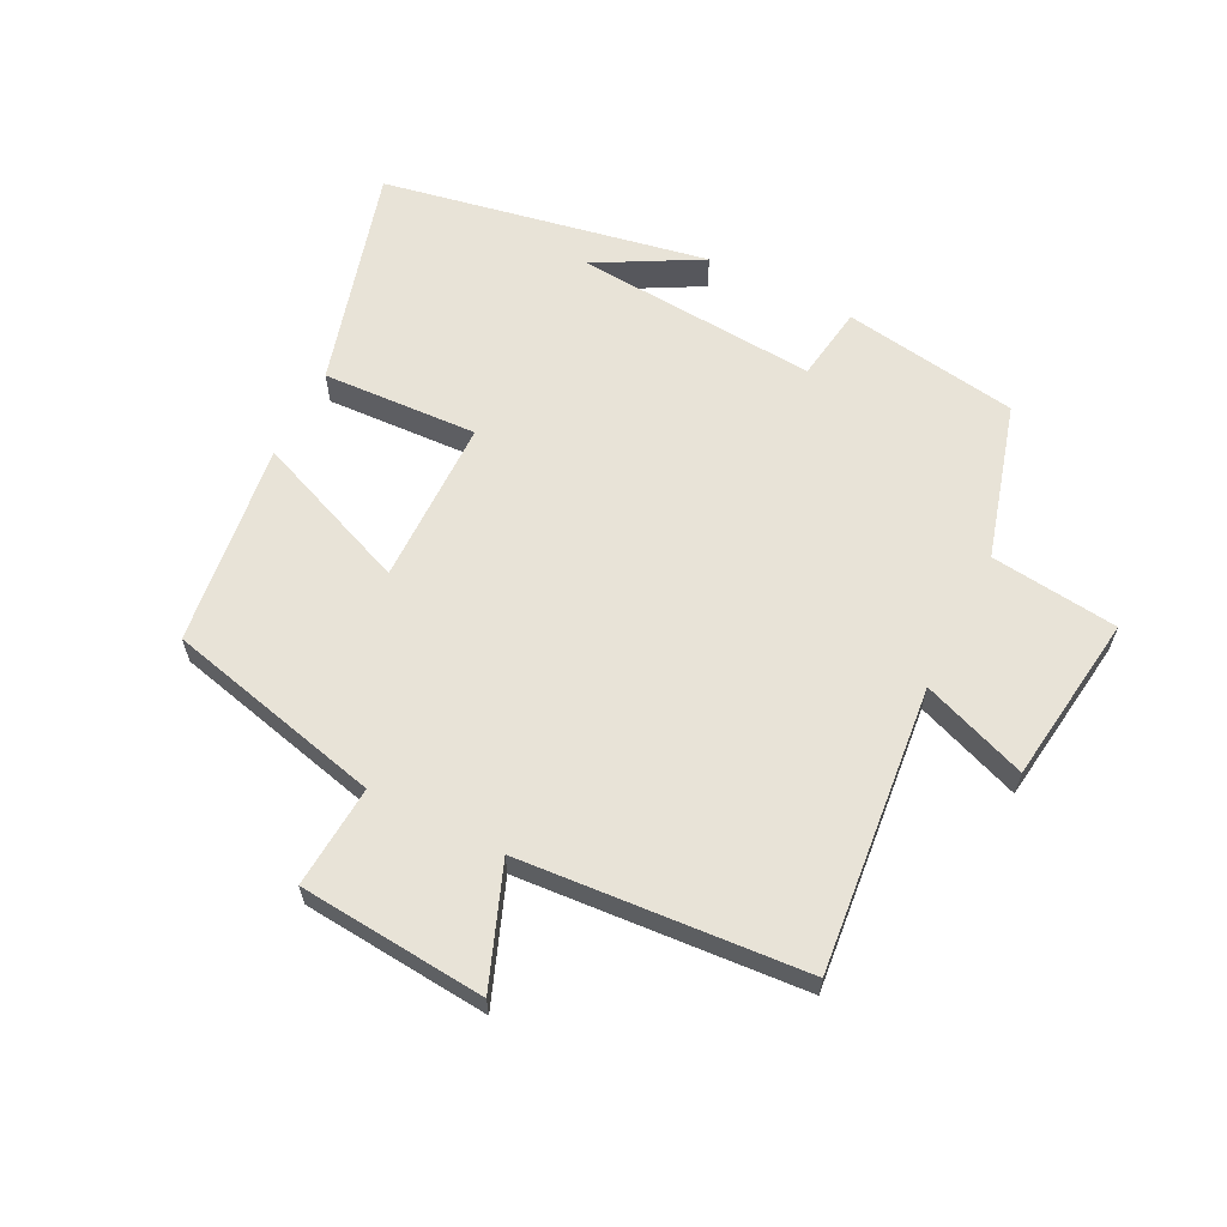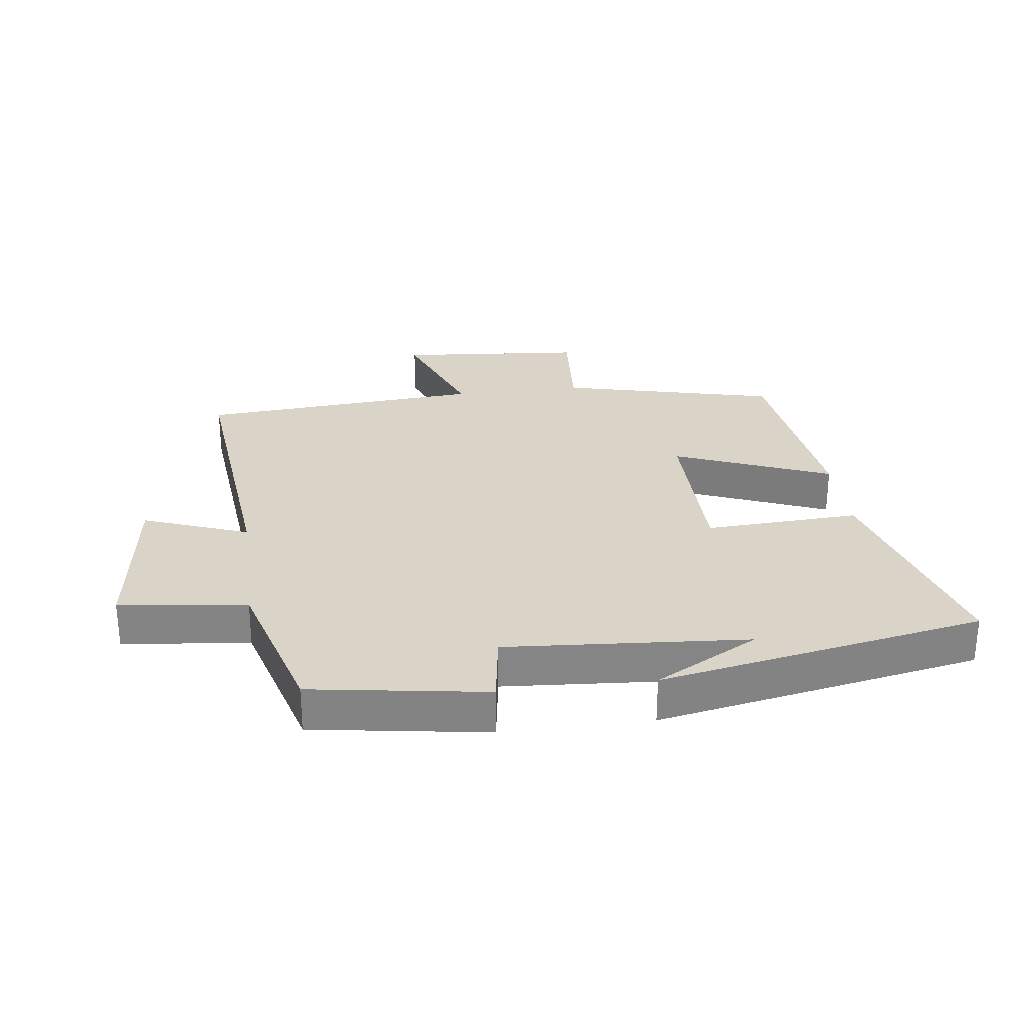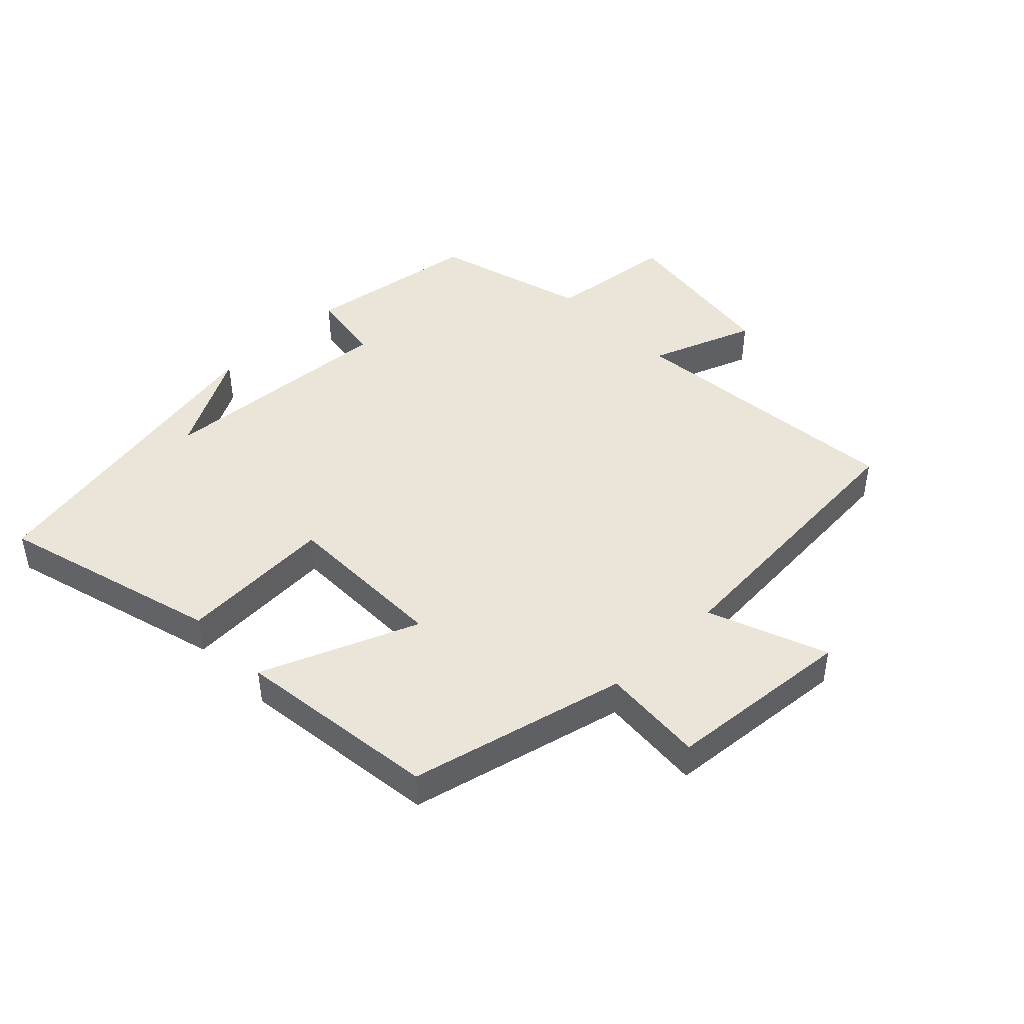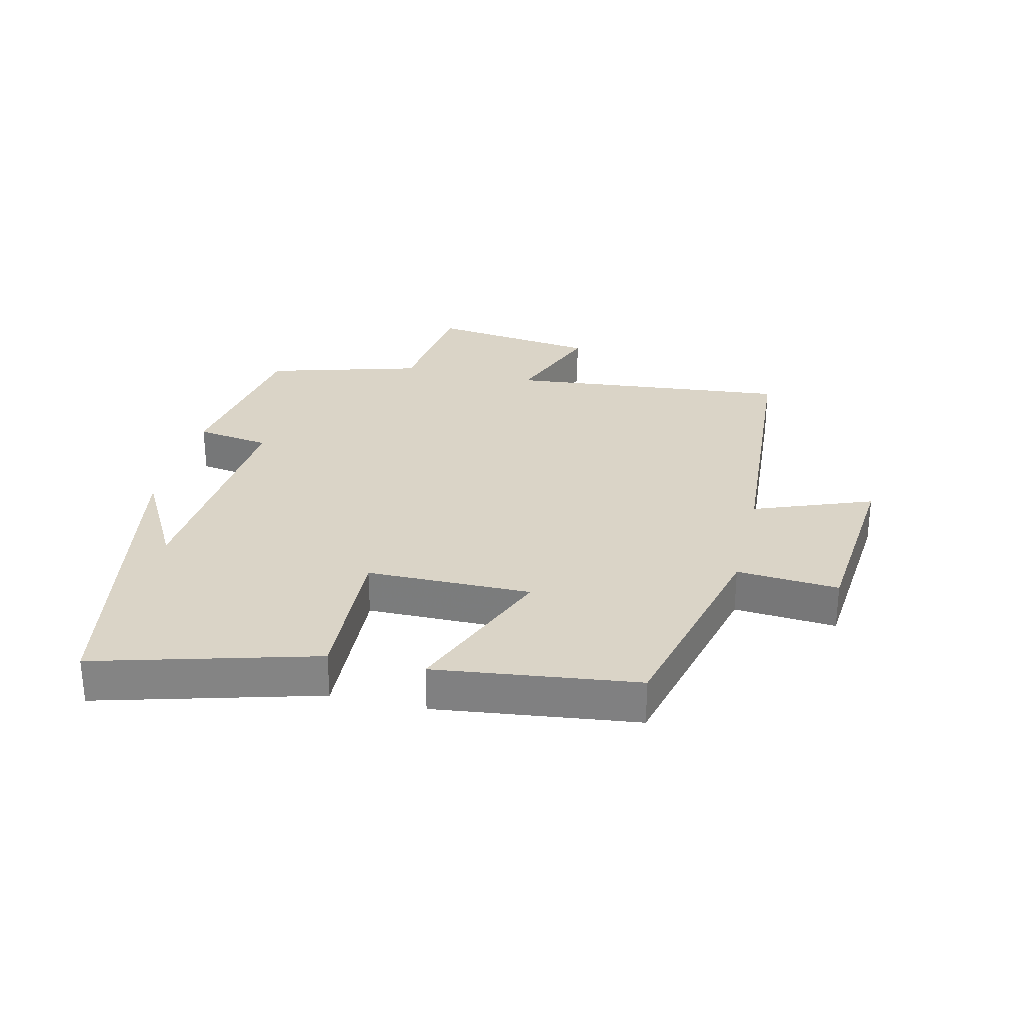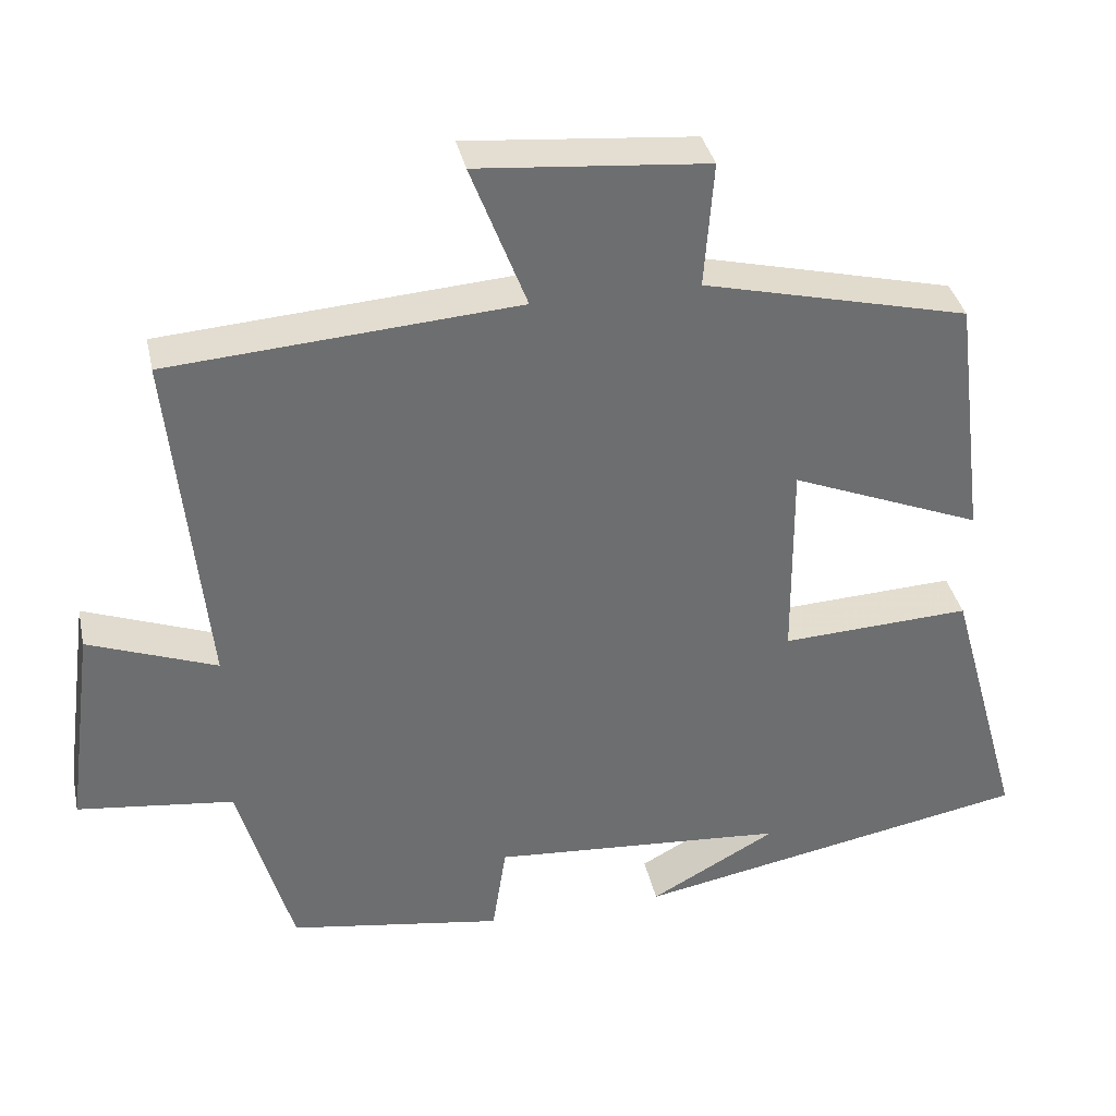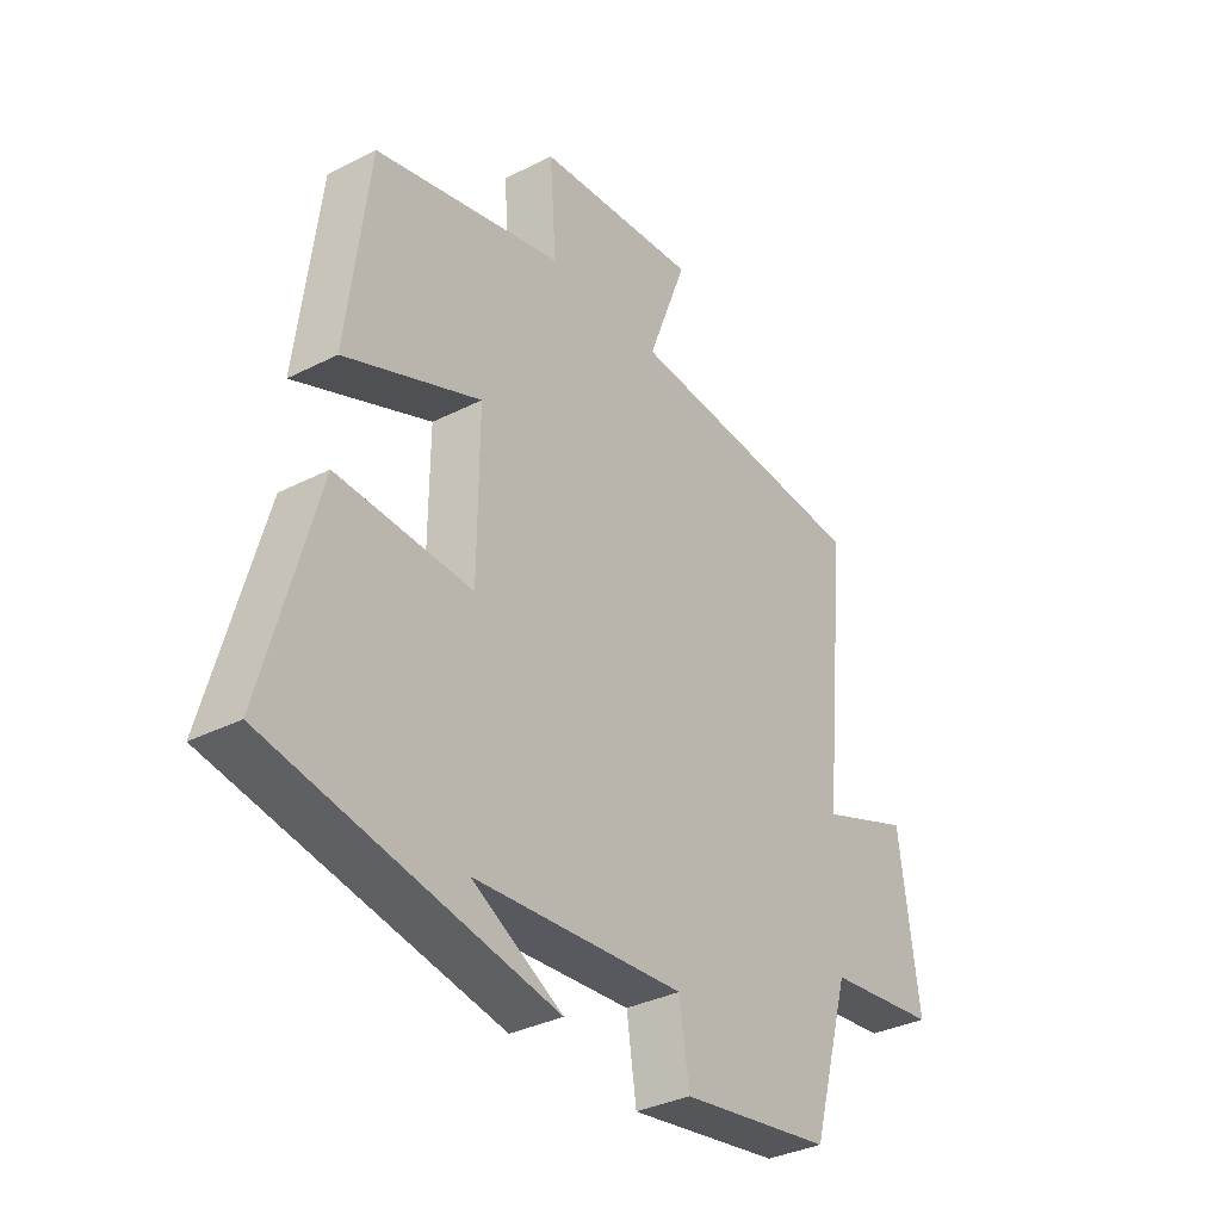
<metadata>
{"format":"obj","ext":"obj","renderer":"f3d","projection":"perspective","resolution":1024,"background":"white","views":[{"elev":62.2,"azim":26.7,"up":"+Y"},{"elev":28.6,"azim":172.6,"up":"+Y"},{"elev":45.1,"azim":-44.2,"up":"+Y"},{"elev":28.9,"azim":-76.6,"up":"+Y"},{"elev":36.2,"azim":167.9,"up":"+Z"},{"elev":-34.1,"azim":-55.4,"up":"+Z"}]}
</metadata>
<code>
v 0.43 0.07 -0.457
v 0.153 0.07 -0.5
v 0.135 0.07 -0.382
v -0.247 0.07 -0.41
v -0.083 0.07 -0.5
v -0.597 0.07 -0.403
v -0.5 0.07 -0.054
v -0.255 0.07 -0.066
v -0.253 0.07 0.196
v -0.5 0.07 0.096
v -0.46 0.07 0.417
v -0.117 0.07 0.5
v -0.129 0.07 0.662
v 0.167 0.07 0.688
v 0.095 0.07 0.5
v 0.545 0.07 0.467
v 0.5 0.07 0.018
v 0.666 0.07 0.08
v 0.702 0.07 -0.188
v 0.5 0.07 -0.212
v 0.43 0 -0.457
v 0.153 0 -0.5
v 0.135 0 -0.382
v -0.247 0 -0.41
v -0.083 0 -0.5
v -0.597 0 -0.403
v -0.5 0 -0.054
v -0.255 0 -0.066
v -0.253 0 0.196
v -0.5 0 0.096
v -0.46 0 0.417
v -0.117 0 0.5
v -0.129 0 0.662
v 0.167 0 0.688
v 0.095 0 0.5
v 0.545 0 0.467
v 0.5 0 0.018
v 0.666 0 0.08
v 0.702 0 -0.188
v 0.5 0 -0.212
f 17 18 19 20
f 1 2 3
f 20 1 3
f 17 20 3
f 17 3 4
f 16 17 4
f 15 16 4
f 12 13 14 15
f 11 12 15
f 10 11 15
f 9 10 15
f 8 9 15 4
f 7 8 4
f 6 7 4
f 4 5 6
f 40 39 38 37
f 23 22 21
f 23 21 40
f 23 40 37
f 24 23 37
f 24 37 36
f 24 36 35
f 35 34 33 32
f 35 32 31
f 35 31 30
f 35 30 29
f 24 35 29 28
f 24 28 27
f 24 27 26
f 26 25 24
f 1 21 22 2
f 2 22 23 3
f 3 23 24 4
f 4 24 25 5
f 5 25 26 6
f 6 26 27 7
f 7 27 28 8
f 8 28 29 9
f 9 29 30 10
f 10 30 31 11
f 11 31 32 12
f 12 32 33 13
f 13 33 34 14
f 14 34 35 15
f 15 35 36 16
f 16 36 37 17
f 17 37 38 18
f 18 38 39 19
f 19 39 40 20
f 20 40 21 1

</code>
